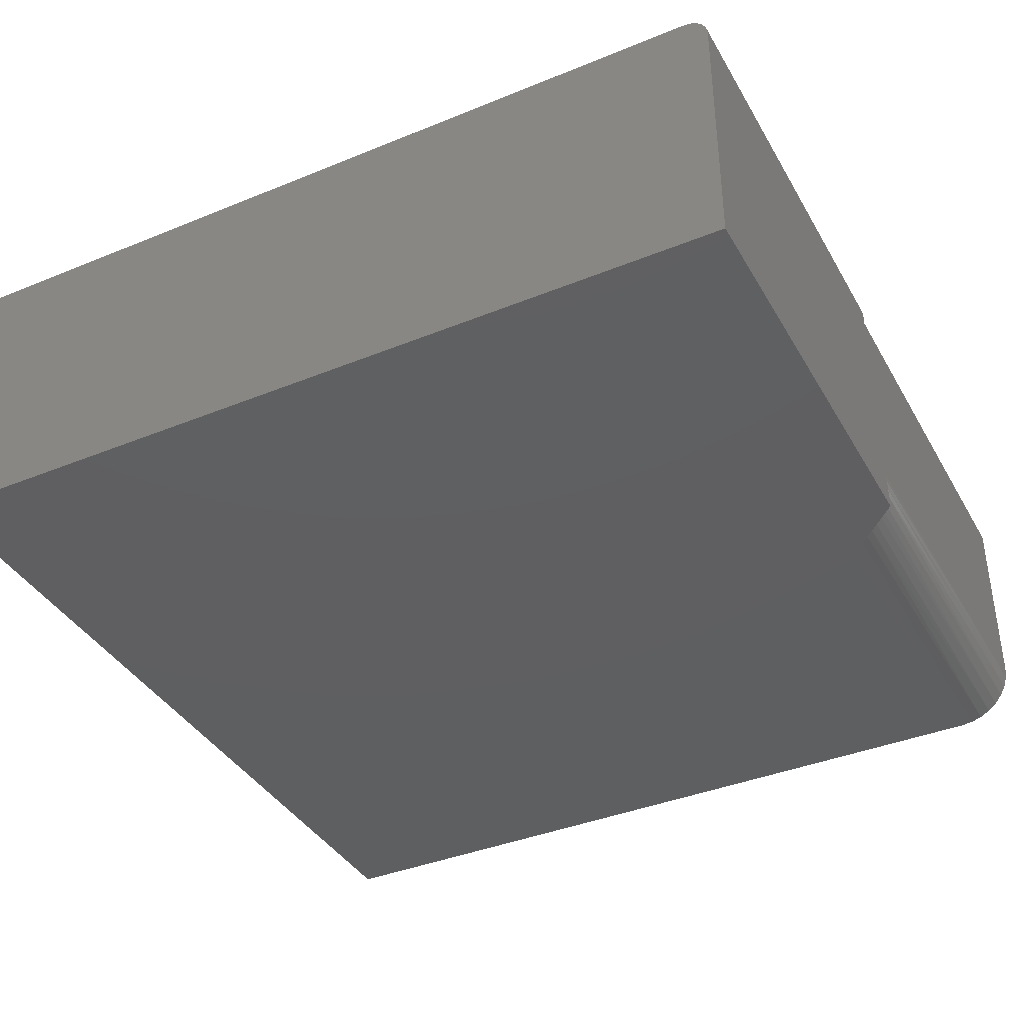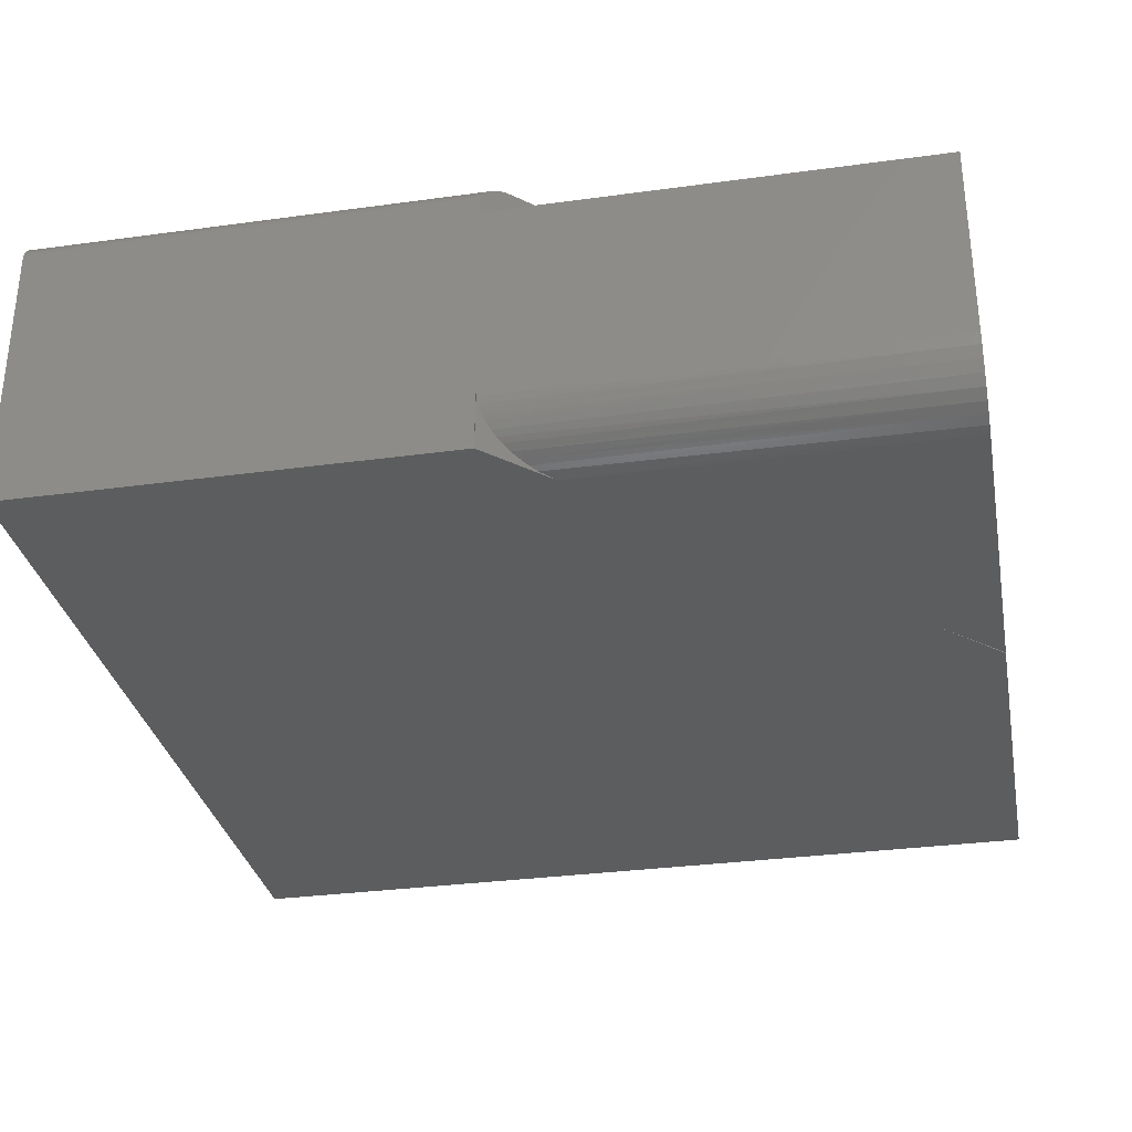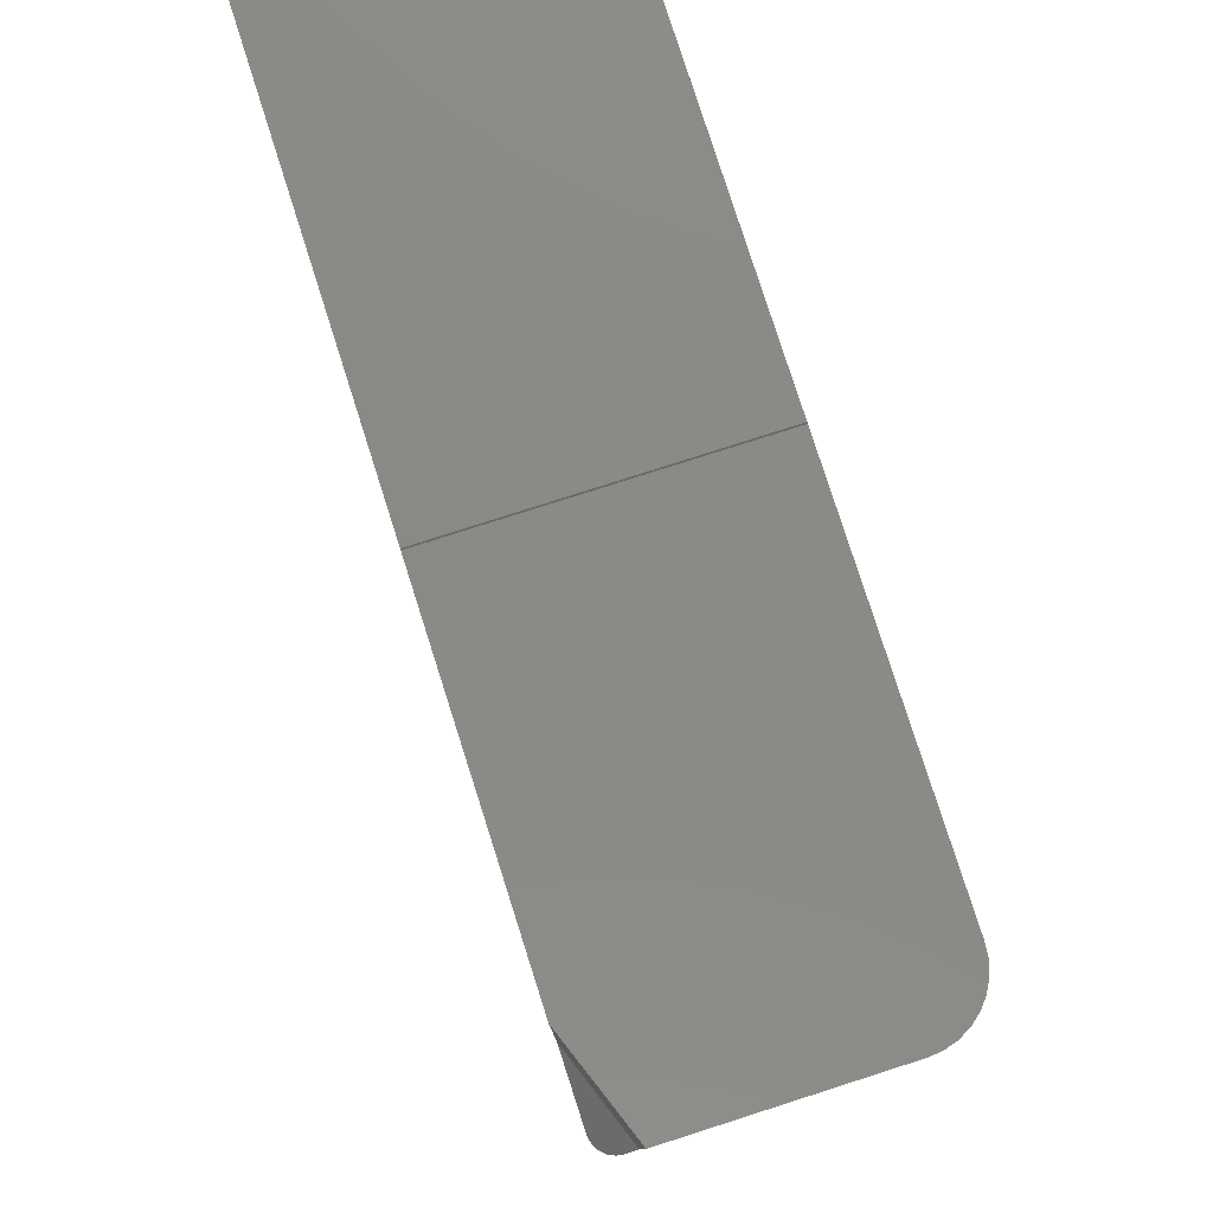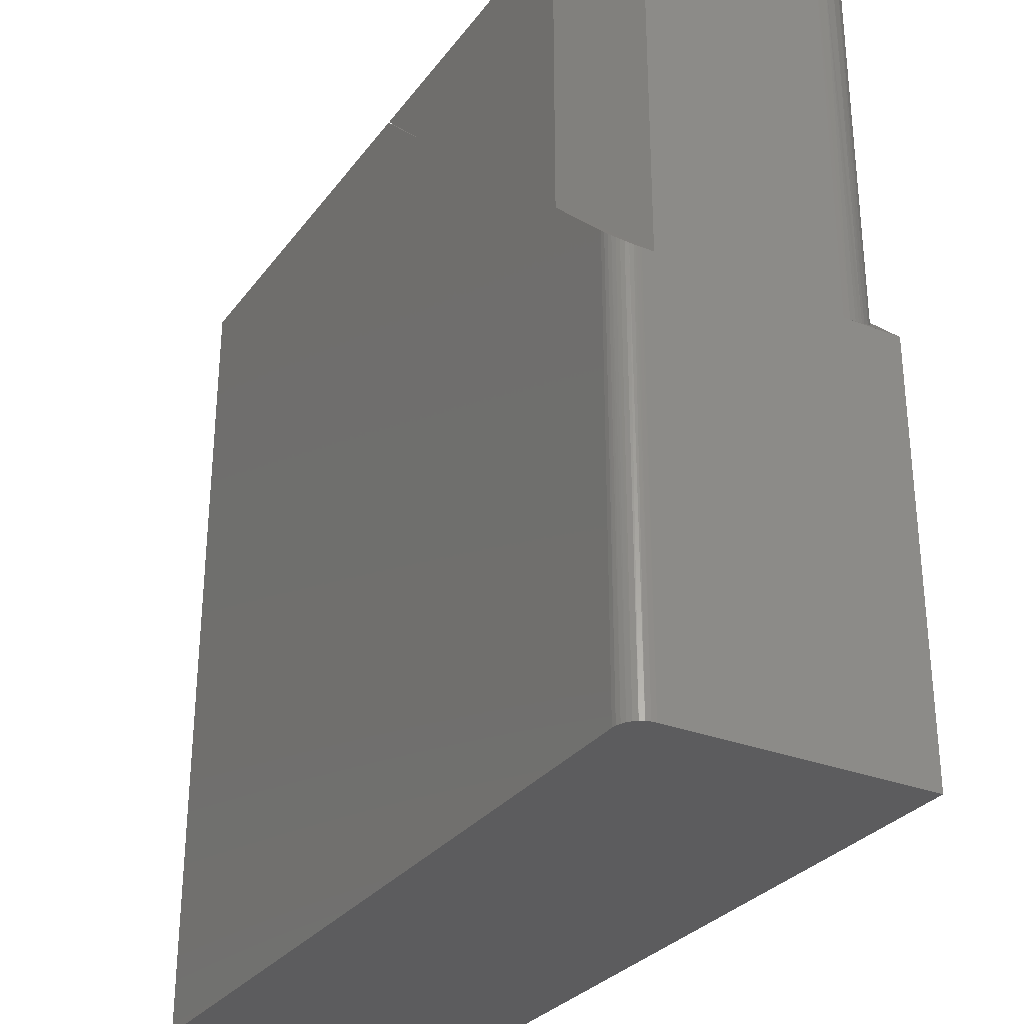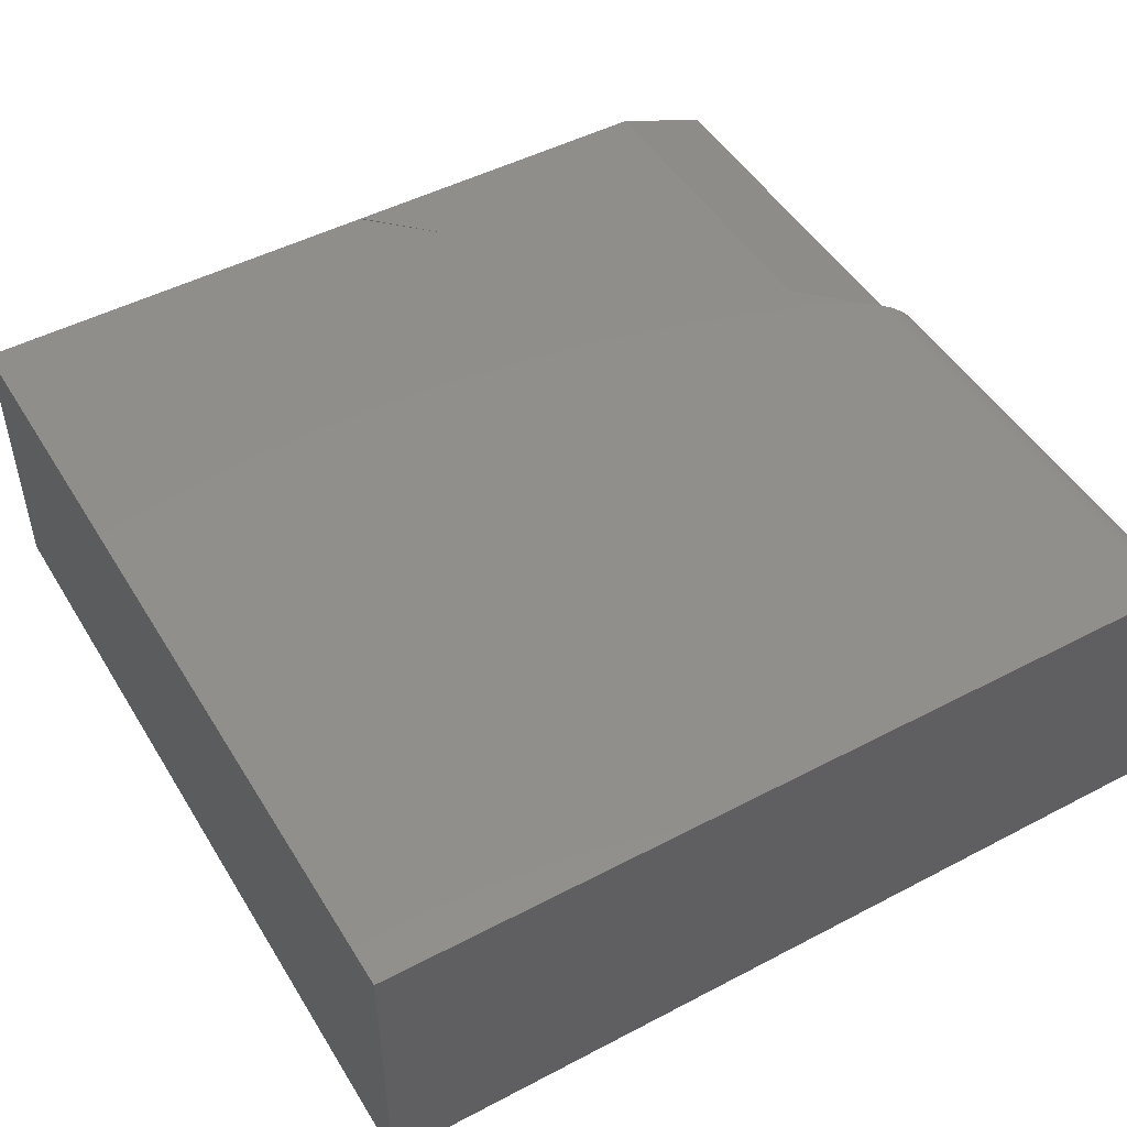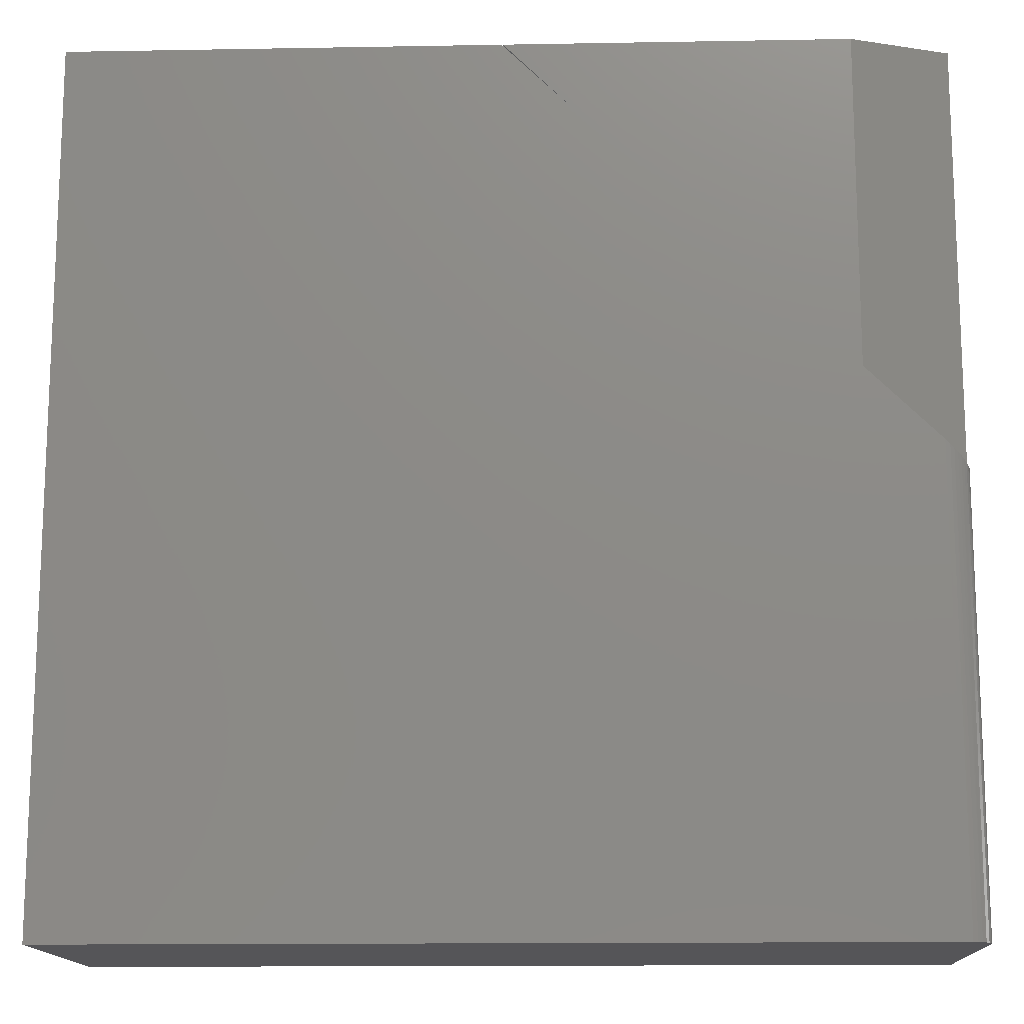
<metadata>
{"format":"stl","ext":"stl","renderer":"f3d","projection":"perspective","resolution":1024,"background":"white","views":[{"elev":-38.8,"azim":-152.9,"up":"+Y"},{"elev":-31.8,"azim":-79.1,"up":"+Y"},{"elev":79.4,"azim":-107.7,"up":"+Z"},{"elev":-29.9,"azim":-119.8,"up":"+Z"},{"elev":48.5,"azim":149.7,"up":"+Y"},{"elev":-14.3,"azim":-177.8,"up":"+Z"}]}
</metadata>
<code>
# stl→obj: 61 verts, 117 faces
v -0.7155 0.1701 0.2082
v -0.7173 0.1655 0.2064
v -0.718 0.1633 0.2058
v -0.7184 0.1609 0.2054
v -0.7187 0.1586 0.2051
v -0.7188 0.1562 0.205
v -0.7188 0.1406 0.205
v -0.5938 0.1875 0.3274
v -0.6875 0.1875 0.2356
v -0.6932 0.187 0.23
v -0.6979 0.1857 0.2254
v -0.7024 0.1837 0.2211
v -0.7064 0.1811 0.2171
v -0.71 0.1779 0.2136
v -0.7131 0.1742 0.2106
v -0.7188 0.1562 -0.3516
v -0.7164 0.1682 -0.3516
v -0.7188 -0.1875 -0.3516
v -0.7181 0.1623 -0.3516
v -0.7049 0.1822 -0.3516
v -0.6995 0.1851 -0.3516
v -0.7135 0.1736 -0.3516
v -0.7096 0.1783 -0.3516
v 0.3828 -0.1875 -0.3516
v -0.6936 0.1869 -0.3516
v -0.6875 0.1875 -0.3516
v 0.3828 0.1875 -0.3516
v -0.7188 -0.1875 0.205
v -0.7188 -0.1094 0.205
v -0.7188 -0.1094 0.75
v -0.7188 0.1406 0.75
v -0.5938 0.1875 0.75
v -0.253 0.1875 0.6611
v -0.1641 0.1875 0.75
v 0.3828 0.1875 0.75
v -0.1622 0.1875 0.75
v -0.6406 -0.1875 0.75
v -0.253 -0.1875 0.6611
v -0.1641 -0.1875 0.75
v -0.6406 -0.1875 0.2815
v 0.3828 -0.1875 0.75
v -0.1622 -0.1875 0.75
v -0.7172 -0.1246 0.75
v -0.7128 -0.1393 0.75
v -0.7056 -0.1528 0.75
v -0.6959 -0.1646 0.75
v -0.684 -0.1743 0.75
v -0.6705 -0.1816 0.75
v -0.6559 -0.186 0.75
v -0.6591 -0.1853 0.2635
v -0.6681 -0.1825 0.2546
v -0.6769 -0.1786 0.246
v -0.6853 -0.1735 0.2378
v -0.6932 -0.1672 0.23
v -0.6988 -0.1615 0.2245
v -0.704 -0.1551 0.2195
v -0.7102 -0.145 0.2134
v -0.7127 -0.1394 0.2109
v -0.7149 -0.1335 0.2088
v -0.7166 -0.1277 0.2071
v -0.7182 -0.1186 0.2056
f 1 2 3
f 1 3 4
f 1 4 5
f 1 5 6
f 7 8 9
f 7 9 10
f 7 10 11
f 7 11 12
f 7 12 13
f 7 13 14
f 7 14 15
f 7 15 1
f 7 1 6
f 16 17 18
f 16 19 17
f 20 21 22
f 22 23 20
f 24 18 25
f 24 25 26
f 24 26 27
f 25 18 17
f 25 17 22
f 25 22 21
f 16 18 28
f 16 28 29
f 16 29 7
f 16 7 6
f 30 31 29
f 29 31 7
f 8 32 33
f 32 34 33
f 35 27 26
f 35 26 9
f 35 9 8
f 35 8 33
f 35 33 36
f 9 25 10
f 9 26 25
f 11 10 25
f 25 21 11
f 12 11 21
f 21 20 12
f 12 20 13
f 13 20 23
f 13 23 14
f 14 23 22
f 14 22 15
f 1 15 22
f 22 17 1
f 1 17 2
f 6 5 16
f 19 16 5
f 19 5 4
f 19 4 3
f 19 3 2
f 19 2 17
f 37 38 39
f 37 40 38
f 40 41 38
f 38 41 42
f 18 24 28
f 28 24 41
f 28 41 40
f 41 35 42
f 42 35 36
f 24 27 41
f 41 27 35
f 31 30 43
f 32 31 43
f 32 43 44
f 32 44 45
f 32 45 46
f 32 46 47
f 32 47 48
f 32 48 49
f 32 49 37
f 32 37 39
f 32 39 34
f 28 40 50
f 28 50 51
f 28 51 52
f 28 52 53
f 28 53 54
f 28 54 55
f 28 55 56
f 28 56 57
f 28 57 58
f 28 58 59
f 28 59 60
f 28 60 61
f 42 36 38
f 38 36 33
f 31 32 7
f 7 32 8
f 38 33 39
f 39 33 34
f 30 61 43
f 30 29 61
f 40 49 50
f 40 37 49
f 60 43 61
f 43 60 59
f 43 59 58
f 43 58 44
f 44 58 57
f 44 57 45
f 57 56 45
f 45 56 55
f 45 55 46
f 55 54 46
f 46 54 53
f 46 53 47
f 47 53 52
f 47 52 48
f 52 51 48
f 48 51 50
f 48 50 49

</code>
